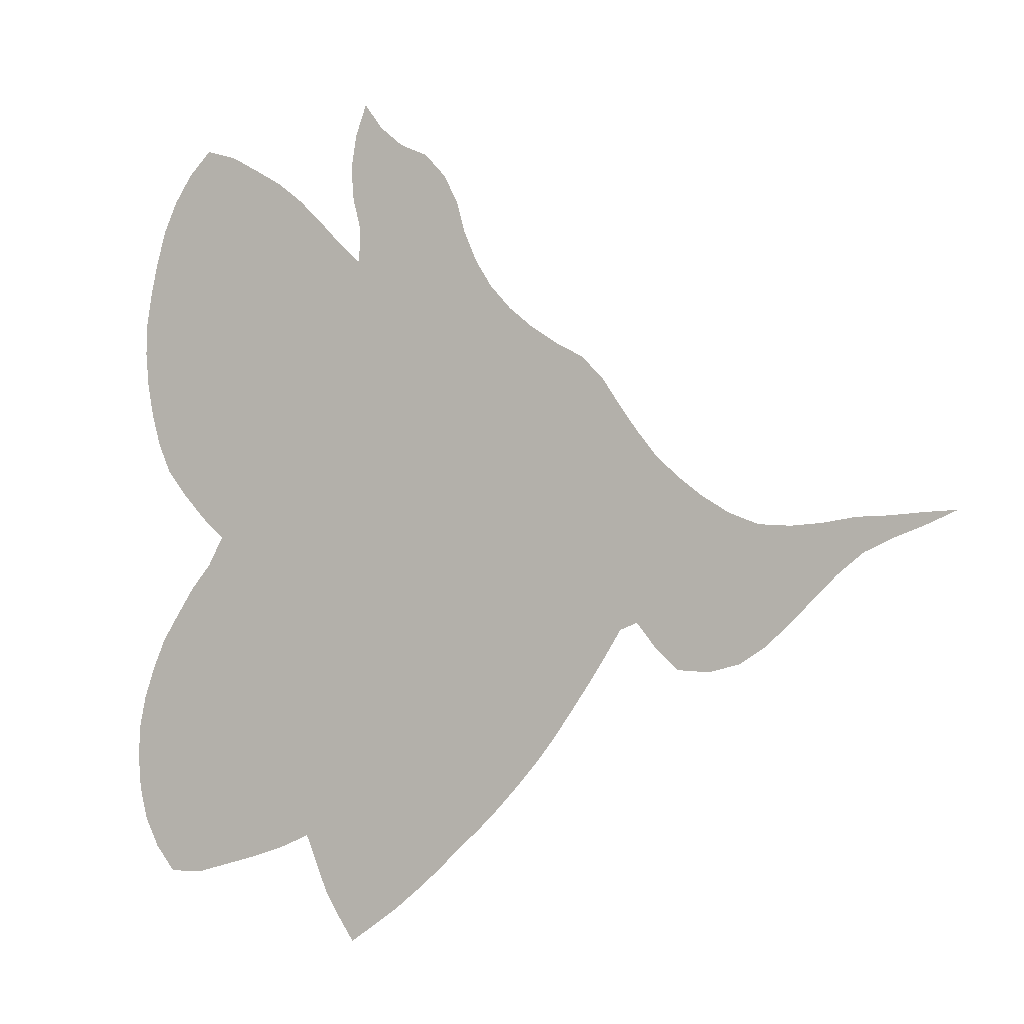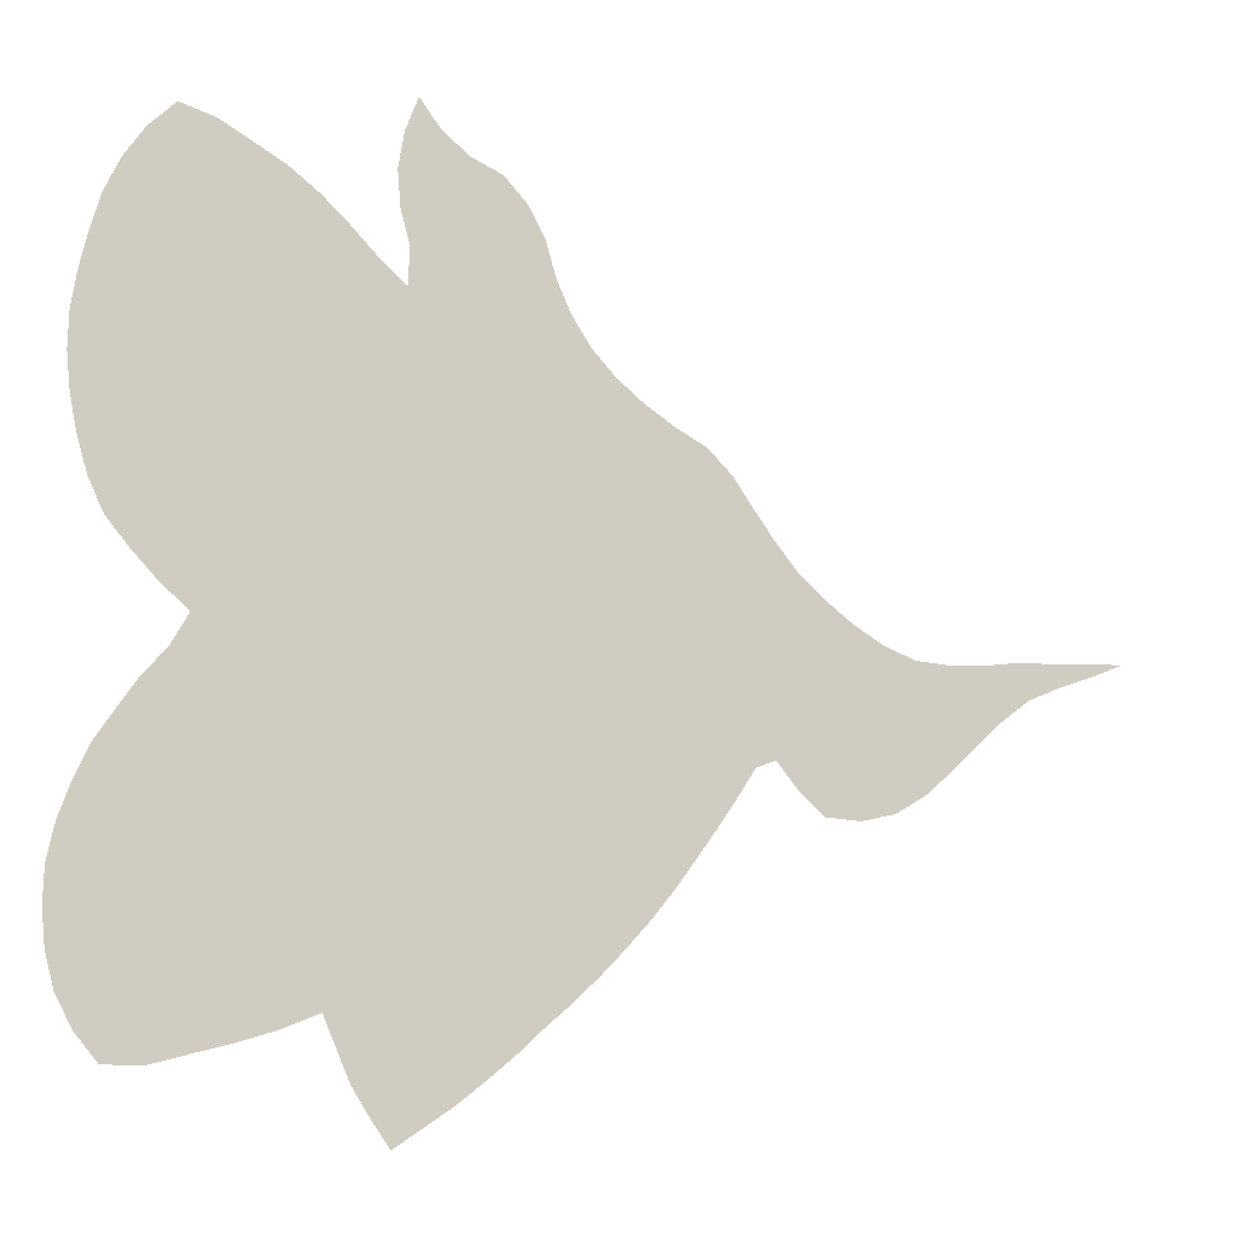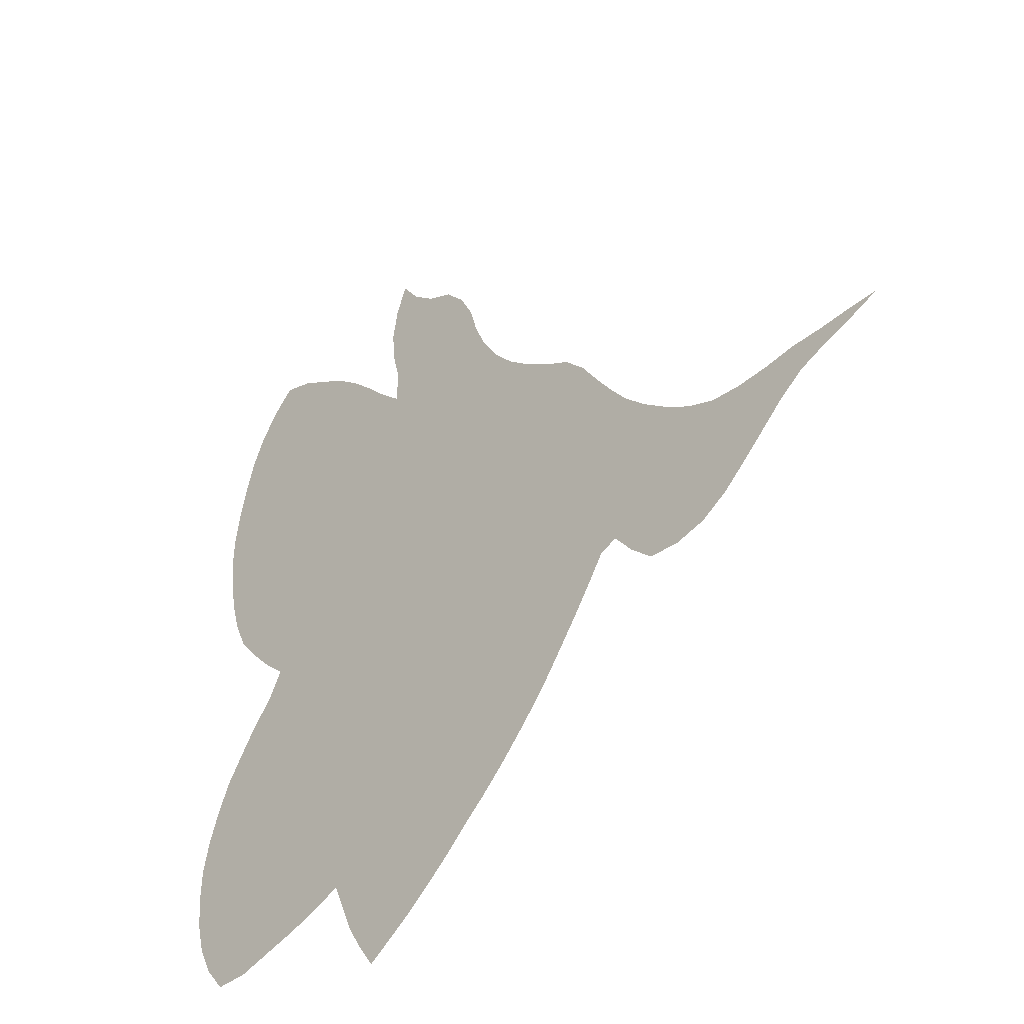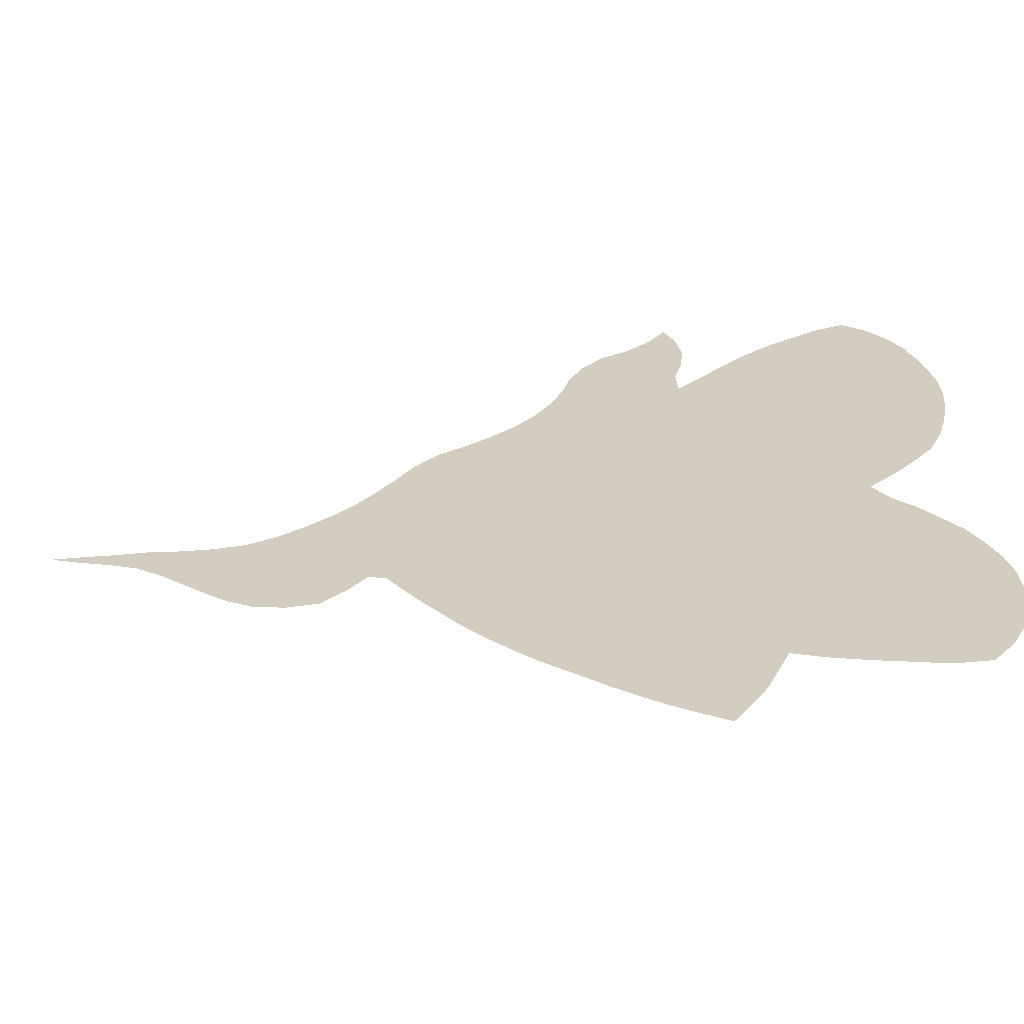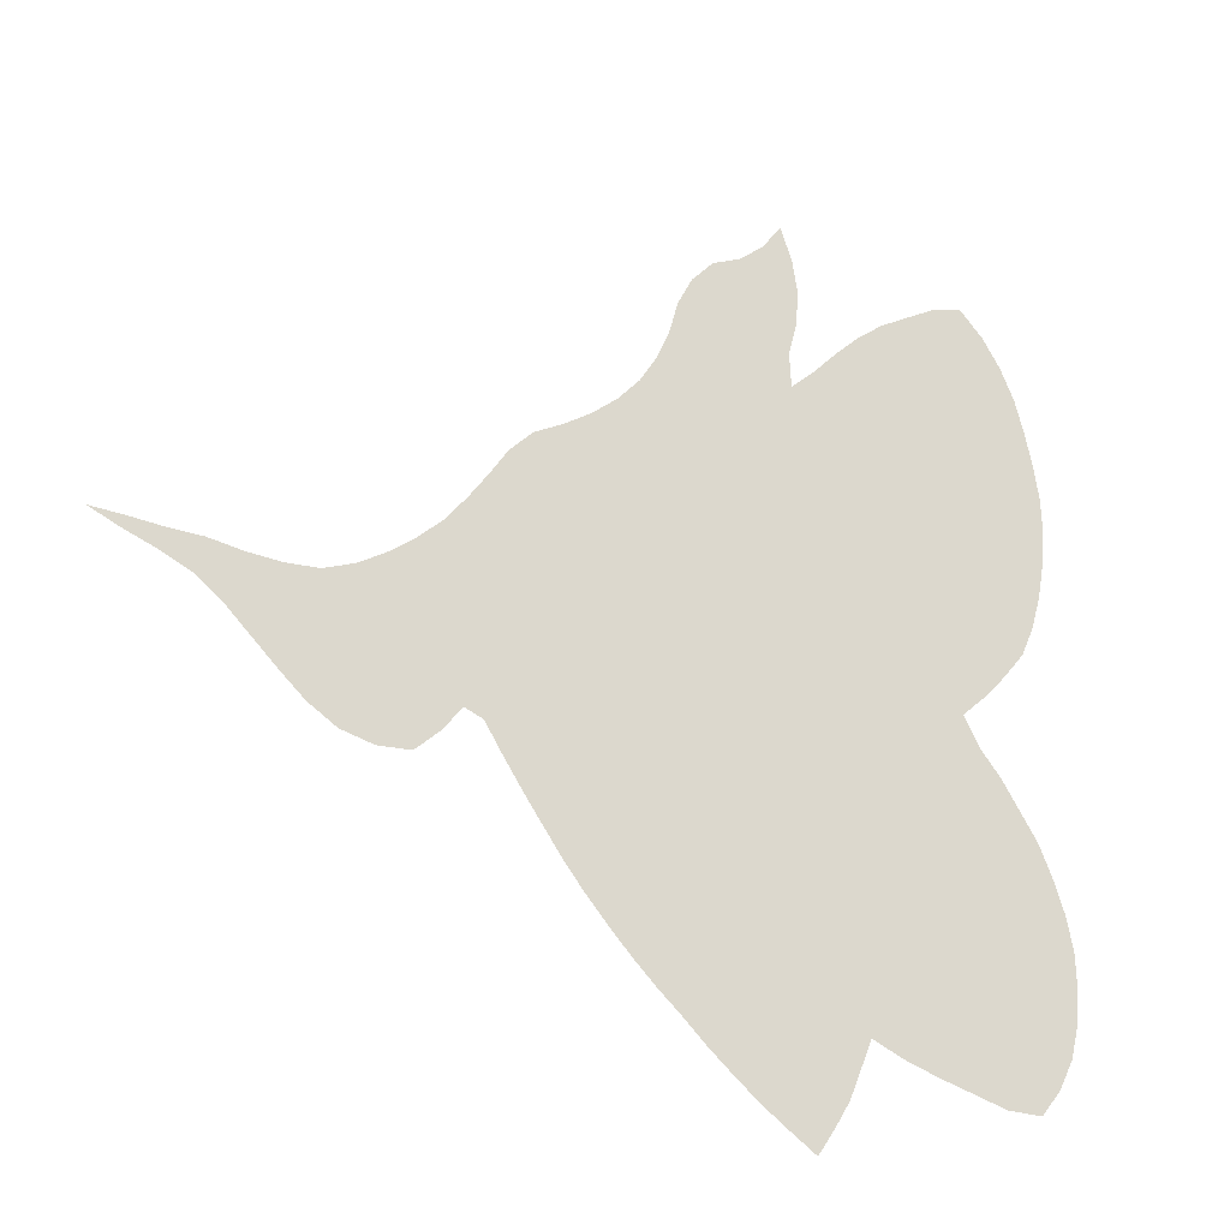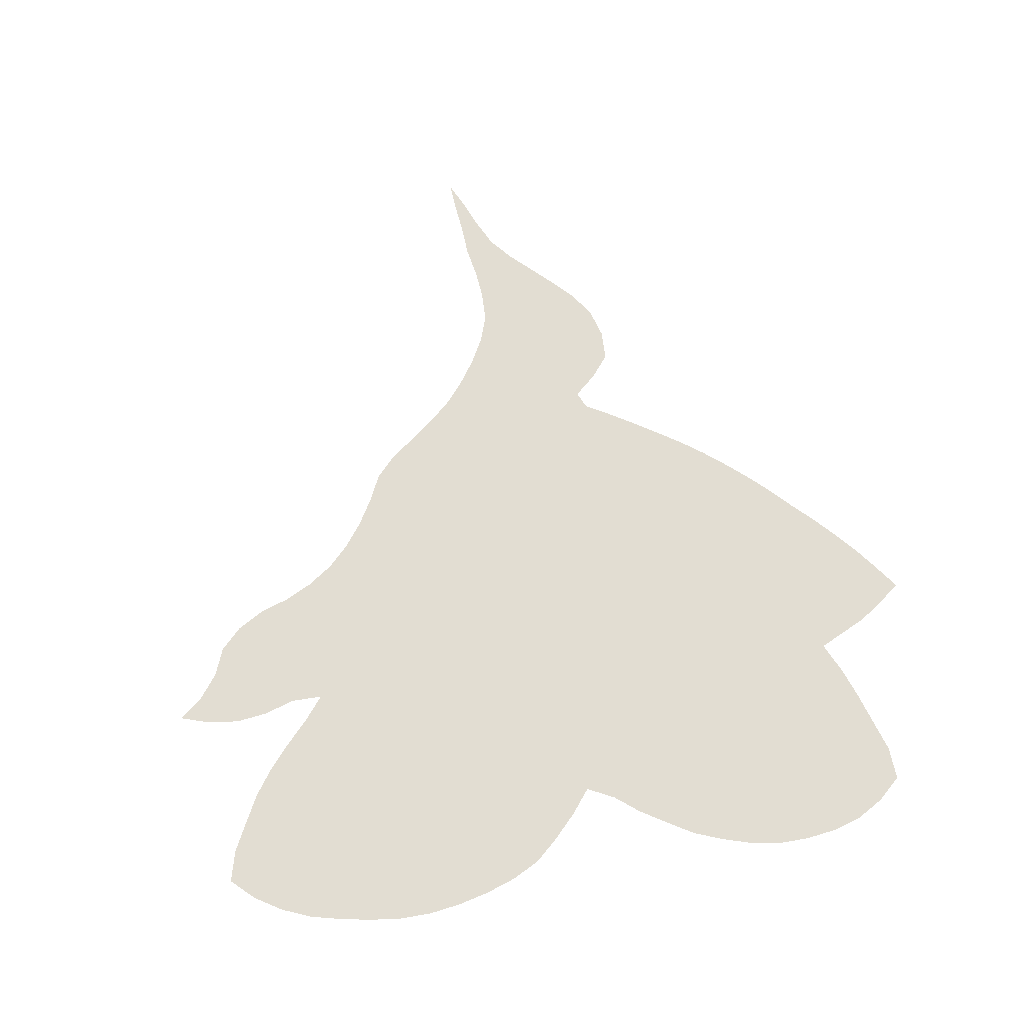
<metadata>
{"format":"obj","ext":"obj","renderer":"f3d","projection":"perspective","resolution":1024,"background":"white","views":[{"elev":-4.2,"azim":29.3,"up":"+Y"},{"elev":-10.5,"azim":-18.3,"up":"+Y"},{"elev":-39.1,"azim":45.6,"up":"+Y"},{"elev":-63.7,"azim":-174.3,"up":"+Y"},{"elev":-24.8,"azim":150.0,"up":"+Y"},{"elev":68.3,"azim":-101.8,"up":"+Z"}]}
</metadata>
<code>
v 318.4 111.5 0
v 309.5 119.3 0
v 301.4 128 0
v 293.8 137.2 0
v 288.9 148 0
v 285.6 159.4 0
v 283.3 171.1 0
v 282.2 182.9 0
v 282.6 194.8 0
v 284.5 206.6 0
v 287.2 218.1 0
v 290.6 229.5 0
v 295.6 240.3 0
v 302.4 250.1 0
v 310.9 258.3 0
v 322.4 254.7 0
v 332.8 248.8 0
v 343.2 242.7 0
v 352.7 235.3 0
v 361.4 227.1 0
v 369.8 218.4 0
v 378.7 210.3 0
v 379.3 222.1 0
v 376.3 233.5 0
v 375.3 245.3 0
v 377.2 256.9 0
v 381.4 268 0
v 388.1 258.8 0
v 396.8 251.5 0
v 407.1 246.7 0
v 414.9 238.3 0
v 420.2 228.2 0
v 423.3 217.2 0
v 428 206.7 0
v 434.1 197 0
v 441.8 188.5 0
v 450.7 181.2 0
v 460.2 174.9 0
v 470.3 169.5 0
v 478.3 161.4 0
v 484.6 152 0
v 491.3 142.8 0
v 498.4 134 0
v 506.7 126.2 0
v 515.7 119.4 0
v 525.4 113.4 0
v 536 109.3 0
v 547.4 108.4 0
v 558.9 109 0
v 570.2 110.5 0
v 581.7 110.6 0
v 593.1 111.2 0
v 604.6 111.5 0
v 594 107.2 0
v 583.3 103.5 0
v 572.8 98.96 0
v 563.7 92.1 0
v 555.4 84.29 0
v 547.1 76.52 0
v 538.5 69.01 0
v 528.7 63.1 0
v 517.6 60.51 0
v 506.3 61.33 0
v 498 68.76 0
v 491.1 77.34 0
v 484.8 75 0
v 478.8 65.7 0
v 472.5 56.56 0
v 466.1 47.58 0
v 459.5 38.64 0
v 452.5 30.06 0
v 445.1 21.86 0
v 437.4 13.89 0
v 429.4 6.278 0
v 421 -0.9406 0
v 412.9 -8.447 0
v 404.3 -15.52 0
v 395.7 -22.37 0
v 386.5 -28.6 0
v 377.2 -34.68 0
v 371.3 -26.04 0
v 365.7 -17.1 0
v 361.6 -7.426 0
v 357.5 2.251 0
v 345.9 -2.477 0
v 334 -6.115 0
v 321.9 -9.228 0
v 309.8 -12.39 0
v 297.3 -12.43 0
v 289.9 -3.511 0
v 284.6 6.747 0
v 281.8 17.93 0
v 280.7 29.42 0
v 281.1 40.96 0
v 283.6 52.23 0
v 287.4 63.11 0
v 292.2 73.64 0
v 298.6 83.23 0
v 305.1 92.75 0
v 312.7 101.4 0
v 306.6 37.96 0
v 306.6 183.2 0
v 332.5 37.96 0
v 332.5 62.17 0
v 332.5 86.39 0
v 332.5 134.8 0
v 332.5 159 0
v 332.5 183.2 0
v 332.5 207.5 0
v 358.5 37.96 0
v 358.5 62.17 0
v 358.5 86.39 0
v 358.5 110.6 0
v 358.5 134.8 0
v 358.5 159 0
v 358.5 183.2 0
v 384.4 13.75 0
v 384.4 37.96 0
v 384.4 62.17 0
v 384.4 86.39 0
v 384.4 110.6 0
v 384.4 134.8 0
v 384.4 159 0
v 384.4 183.2 0
v 410.3 37.96 0
v 410.3 62.17 0
v 410.3 86.39 0
v 410.3 110.6 0
v 410.3 134.8 0
v 410.3 159 0
v 410.3 183.2 0
v 436.2 62.17 0
v 436.2 86.39 0
v 436.2 110.6 0
v 436.2 134.8 0
v 436.2 159 0
v 462.1 86.39 0
v 462.1 110.6 0
v 462.1 134.8 0
f 61 46 64
f 46 61 60
f 10 102 11
f 102 10 9
f 117 75 125
f 75 117 76
f 2 1 106
f 102 8 7
f 8 102 9
f 82 78 117
f 78 82 79
f 3 2 106
f 4 107 5
f 107 4 106
f 81 79 82
f 79 81 80
f 4 3 106
f 109 20 19
f 20 109 21
f 90 101 91
f 101 90 88
f 109 19 18
f 101 93 92
f 93 101 94
f 6 5 102
f 102 109 11
f 109 102 108
f 85 103 86
f 103 85 84
f 7 6 102
f 11 109 12
f 109 13 12
f 13 109 17
f 16 14 17
f 14 16 15
f 17 14 13
f 17 109 18
f 116 21 109
f 21 116 22
f 102 5 107
f 106 114 107
f 114 106 113
f 32 23 33
f 23 32 31
f 25 28 26
f 28 25 29
f 23 22 33
f 30 24 23
f 24 30 29
f 25 24 29
f 26 28 27
f 30 23 31
f 33 22 131
f 33 131 34
f 34 131 35
f 122 114 121
f 114 122 115
f 36 35 131
f 113 105 112
f 105 113 1
f 37 36 136
f 134 128 133
f 128 134 129
f 38 37 136
f 127 120 126
f 120 127 121
f 39 38 136
f 39 139 40
f 139 39 136
f 40 139 41
f 44 138 65
f 138 44 43
f 42 41 139
f 65 137 66
f 137 65 138
f 43 42 139
f 44 65 45
f 64 62 61
f 62 64 63
f 47 60 59
f 60 47 46
f 46 45 65
f 58 47 59
f 47 58 48
f 48 57 49
f 57 48 58
f 49 57 56
f 50 56 51
f 56 50 49
f 52 54 53
f 54 52 55
f 55 51 56
f 51 55 52
f 64 46 65
f 67 66 137
f 135 138 139
f 138 135 134
f 138 43 139
f 120 112 119
f 112 120 113
f 137 132 68
f 132 137 133
f 137 68 67
f 126 119 125
f 119 126 120
f 69 68 132
f 111 119 112
f 119 111 118
f 70 69 132
f 111 104 110
f 104 111 105
f 71 70 132
f 72 132 125
f 132 72 71
f 110 118 111
f 118 110 117
f 73 72 125
f 74 73 125
f 125 75 74
f 117 83 82
f 83 117 84
f 77 76 117
f 78 77 117
f 110 103 84
f 103 110 104
f 101 88 87
f 101 92 91
f 94 101 95
f 88 90 89
f 87 86 103
f 101 87 103
f 101 97 96
f 97 101 104
f 97 104 98
f 96 95 101
f 104 101 103
f 98 104 105
f 99 98 105
f 1 100 105
f 100 99 105
f 125 132 126
f 112 105 111
f 106 1 113
f 124 130 131
f 130 124 123
f 107 115 108
f 115 107 114
f 102 107 108
f 116 109 108
f 117 125 118
f 110 84 117
f 121 113 120
f 113 121 114
f 122 129 123
f 129 122 128
f 123 115 122
f 115 123 116
f 116 123 124
f 108 115 116
f 22 116 124
f 119 118 125
f 128 121 127
f 121 128 122
f 130 135 136
f 135 130 129
f 136 36 131
f 131 22 124
f 127 126 132
f 127 133 128
f 133 127 132
f 139 136 135
f 123 129 130
f 136 131 130
f 134 133 137
f 129 134 135
f 134 137 138

</code>
